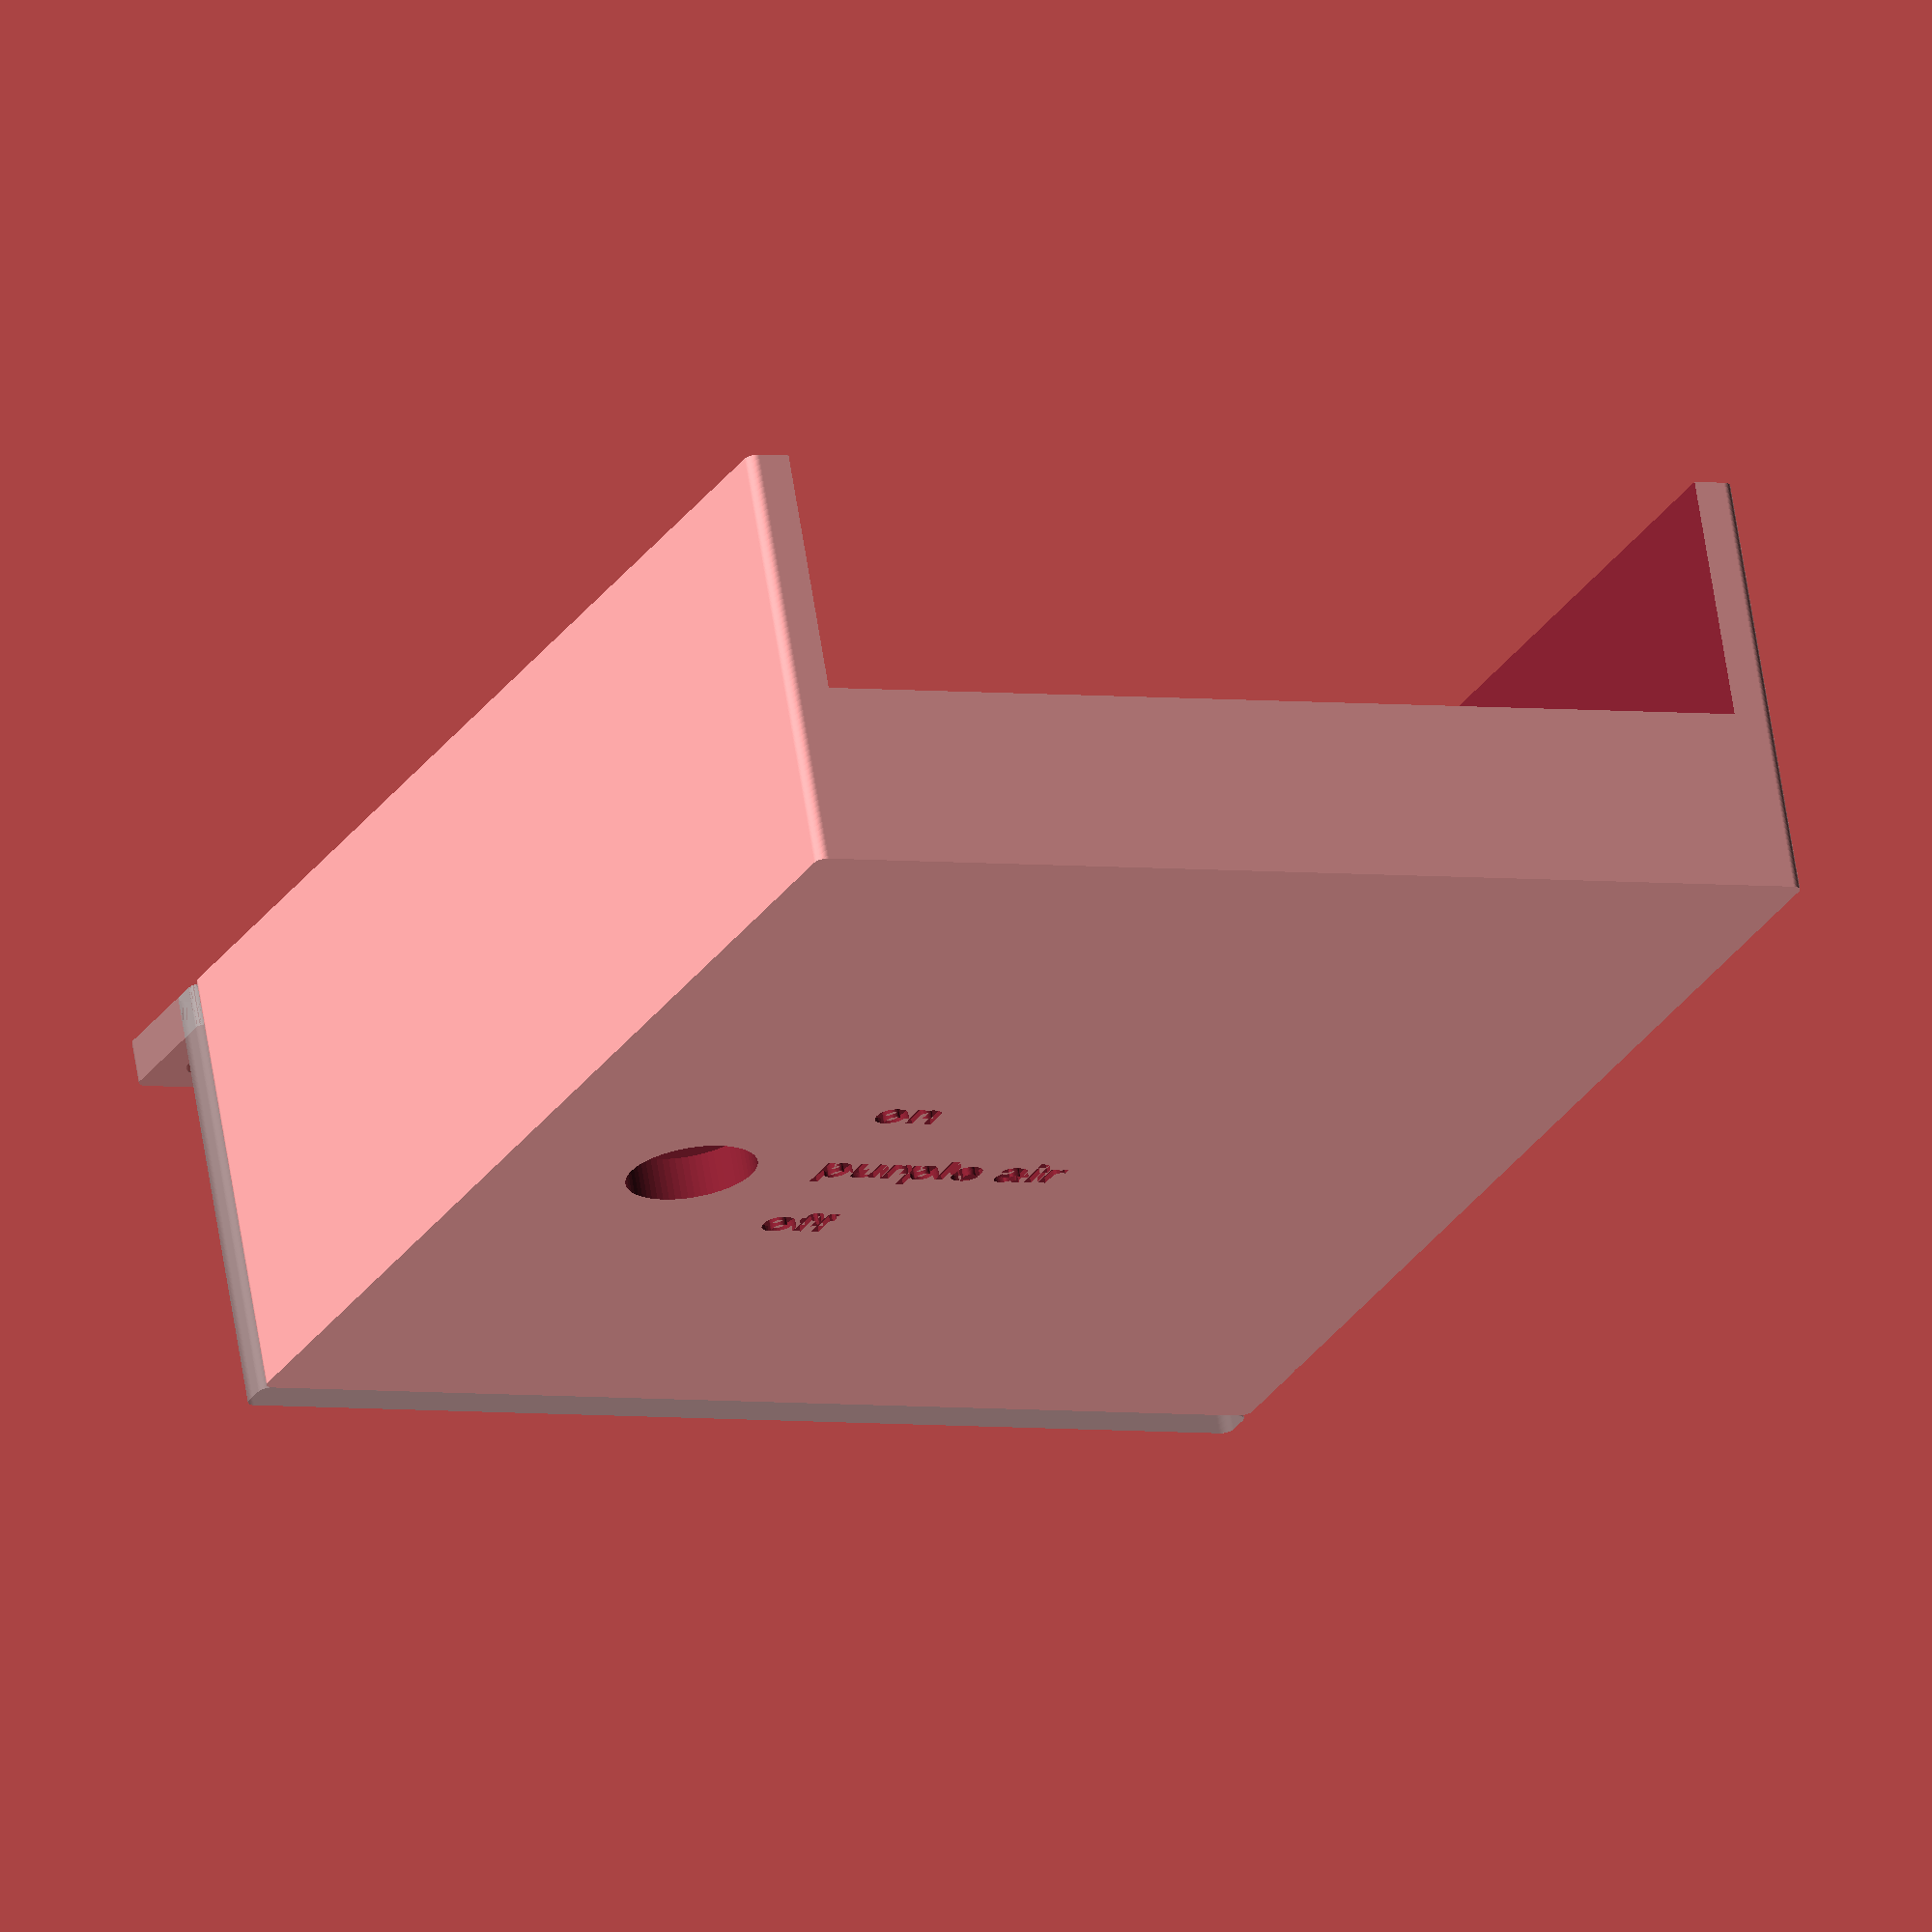
<openscad>
$fn = 64;
$fs = 0.5;

// the case consists of two parts: box + shelf
// - the box includes mounting points for the arduino and switch. it slots onto the shelf but can be removed.
// - the shelf is fastened to the wall and supports the box.
//
// the two part designs simplifies installation and removing the arduino portion as needed for re-flashing, etc
//
// this file handles both parts of the case via a flag (part)
// part == 0 -> for development, render both with the shelf grayed out
// part == 1 -> render the box only
// part == 2 -> render the shelf only after flipping it for ease of printing
//
// a batch script automatically runs the part == 1/2 conditions to export stl files
//
// all dimensions are in mm
//
// notes
// 1) some cutouts are intentionally oversized so that they render properly with CGAL (quick preview)
//    they do not impact the output geometry at all
//
// 2) there is an adjustable parameter (epsInterference) that can increased to make the two pieces fit more loosely

// small offset to reduce interference as needed
epsInterference = 0.2;

// overall case dimensions
w_case = 100;
l_case = 120;
t_case = 40;

// xy offset and diameter of circular cutout for switch
x_switchMount = 80;
y_switchMount= 50;
d_switchMount = 12 + epsInterference; // 12.2 is good for me

// xy offset of board mount from case corner
x_boardMount = 12;
y_boardMount = 35;

// board mount details
d_boardSpacer = 8;
t_boardSpacer = 3; // board is 1.5mm thick, so use up to M3x4 or longer if using washers
d_boardScrew = 3;

// board mount hole spacing
w_boardMounts = 44.6;
l_boardMounts = 66.5;

// cavity parameters
t_caseBase = 4; // thickness of base 
t_caseWall = 4; // thickness of lateral walls
t_caseHalfWall = 13; // height of half wall to stabilize but not block micro usb

// dimensions of wall mount
t_wallMountLedge = 4;
w_wallMountLedge = 10;
d_wallMounts = 4; // diameter of mounting hole

// slot dimensions
x_slotInset = 20;
w_slot = 4;
w_slotGrip = 3*w_slot;
t_slot = t_case/2;

// render
part = 0;
if (part == 1) {
    box();
} else if (part == 2) {
    mirror([0,0,1])
        wallMount();
} else {
    box();
    %wallMount();
}

// box to hold the arduino and switch
module box() {
    union() {
        difference() {
            
            // case cube 
            roundedcube([w_case, l_case, t_case]);
            
            // switch labels
            translate([x_switchMount - d_switchMount, y_switchMount + d_switchMount, -0.5])
                mirror([1,0,0])
                    linear_extrude(height = 1)
                        text("on", size = 4, font="Helvetica:style=Bold");
            translate([x_switchMount - d_switchMount, y_switchMount, -0.5])
                mirror([1,0,0])
                    linear_extrude(height = 1)
                        text("purple air", size = 4, font="Helvetica:style=Bold");
            translate([x_switchMount - d_switchMount, y_switchMount - d_switchMount, -0.5])
                mirror([1,0,0])
                    linear_extrude(height = 1)
                        text("off", size = 4, font="Helvetica:style=Bold");
                
            // cavity
            translate([t_caseWall, t_caseWall, t_caseBase])
                roundedcube([w_case - 2*t_caseWall, l_case - 2*t_caseWall, t_case]);
            
            // half wall for wires
            translate([t_caseWall, 2*t_caseWall, t_caseBase + t_caseHalfWall])
                cube([w_case - 2*t_caseWall, l_case, t_case-t_caseHalfWall]);
            
            // switch mount
            translate([x_switchMount, y_switchMount, -t_case/2])
                cylinder(h = t_case, d = d_switchMount);
            
            // half thickness slots
            for (dx = [0, w_case-2*x_slotInset]) {
                translate([dx + x_slotInset, -t_caseWall, t_case - t_slot])
                    cube([w_slot, 3*t_caseWall, 2*t_slot]);
            }
        }
        
        // build up board standoffs
        for (dx = [0:1]) {
            for (dy = [0:1]) {
                translate([x_boardMount + dx*w_boardMounts, y_boardMount + dy*l_boardMounts, t_caseBase])
                    difference() {
                        cylinder(h = t_boardSpacer, d = d_boardSpacer);
                        cylinder(h = 2*t_boardSpacer, d = d_boardScrew);
                    }
            }
        }
    }
}

// stationary portion that mounts to the wall or other surface
module wallMount() {
    difference() {
        union() {
            // full thickness ledge
            translate([0, -t_caseWall, 0])
                roundedcube([w_case, t_caseWall, t_case]);
            
            // thin wall mount
            translate([0, -w_wallMountLedge-t_caseWall, t_case - t_wallMountLedge])
                roundedcube([w_case, t_caseWall + w_wallMountLedge, t_wallMountLedge]);
            
            // half thickness slot
            for (dx = [0, w_case-2*x_slotInset]) {
                // slot
                translate([dx + x_slotInset + epsInterference, 0, t_case - t_slot + epsInterference])
                    cube([w_slot - 2*epsInterference, t_caseWall + 2*epsInterference, t_slot - epsInterference]);
                
                // grip (rounded)
                translate([dx + x_slotInset + epsInterference + w_slot/2 - w_slotGrip/2 - epsInterference, t_caseWall + 2*epsInterference, t_case - t_slot + epsInterference])
                    roundedcube([w_slotGrip, t_caseWall + 2*epsInterference, t_slot - epsInterference]);
            }
        }
        
        // screw holes
        for (dx = [0, w_case-w_wallMountLedge]) {
            translate([dx+w_wallMountLedge/2, -t_caseWall-w_wallMountLedge/2, 0])
                cylinder(h = 2*t_case, d = d_wallMounts);
        }    
    }
}


module roundedcube(size = [1, 1, 1], center = false, radius = 1, apply_to = "z") {
	// If single value, convert to [x, y, z] vector
	size = (size[0] == undef) ? [size, size, size] : size;

	translate_min = radius;
	translate_xmax = size[0] - radius;
	translate_ymax = size[1] - radius;
	translate_zmax = size[2] - radius;

	diameter = radius * 2;

	obj_translate = (center == false) ?
		[0, 0, 0] : [
			-(size[0] / 2),
			-(size[1] / 2),
			-(size[2] / 2)
		];

	translate(v = obj_translate) {
		hull() {
			for (translate_x = [translate_min, translate_xmax]) {
				x_at = (translate_x == translate_min) ? "min" : "max";
				for (translate_y = [translate_min, translate_ymax]) {
					y_at = (translate_y == translate_min) ? "min" : "max";
					for (translate_z = [translate_min, translate_zmax]) {
						z_at = (translate_z == translate_min) ? "min" : "max";

						translate(v = [translate_x, translate_y, translate_z])
						if (
							(apply_to == "all") ||
							(apply_to == "xmin" && x_at == "min") || (apply_to == "xmax" && x_at == "max") ||
							(apply_to == "ymin" && y_at == "min") || (apply_to == "ymax" && y_at == "max") ||
							(apply_to == "zmin" && z_at == "min") || (apply_to == "zmax" && z_at == "max")
						) {
							sphere(r = radius);
						} else {
							rotate = 
								(apply_to == "xmin" || apply_to == "xmax" || apply_to == "x") ? [0, 90, 0] : (
								(apply_to == "ymin" || apply_to == "ymax" || apply_to == "y") ? [90, 90, 0] :
								[0, 0, 0]
							);
							rotate(a = rotate)
							cylinder(h = diameter, r = radius, center = true);
						}
					}
				}
			}
		}
	}
}
</openscad>
<views>
elev=111.9 azim=154.8 roll=9.1 proj=o view=solid
</views>
